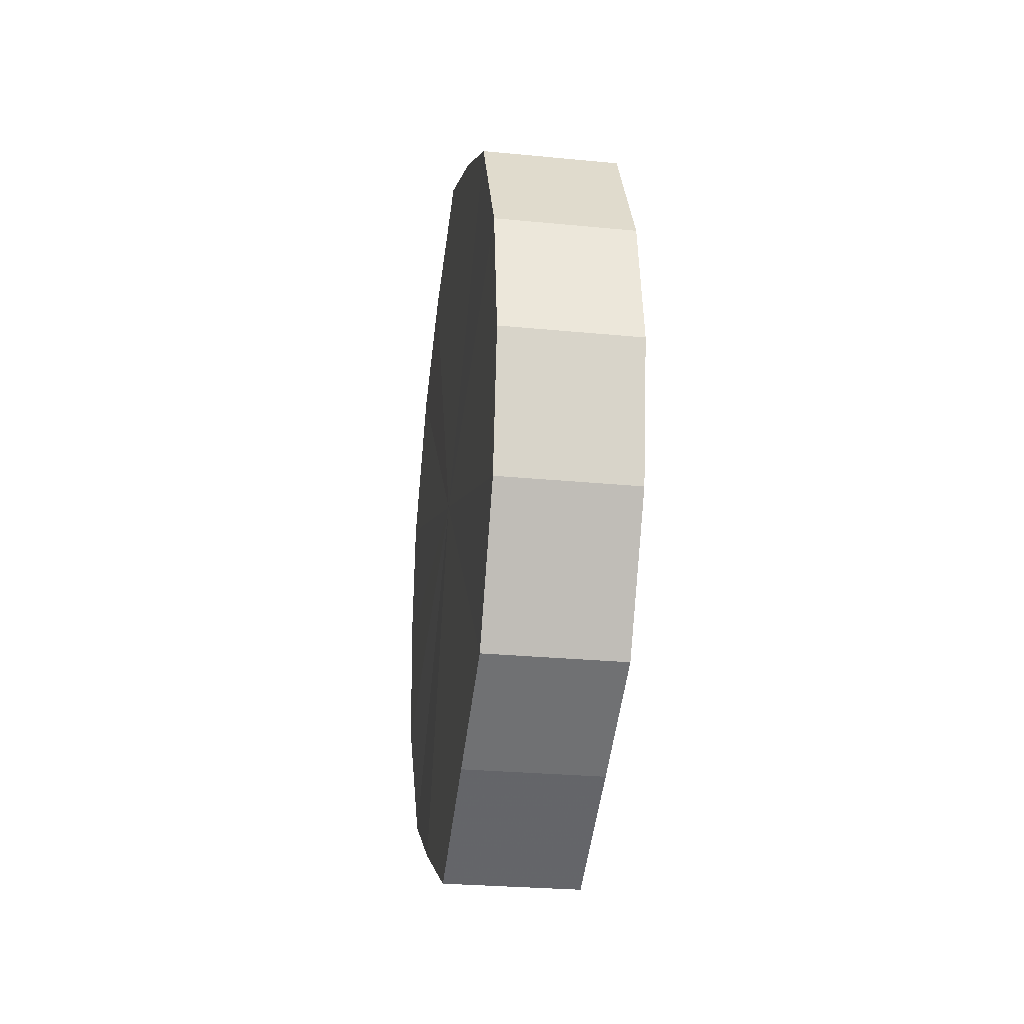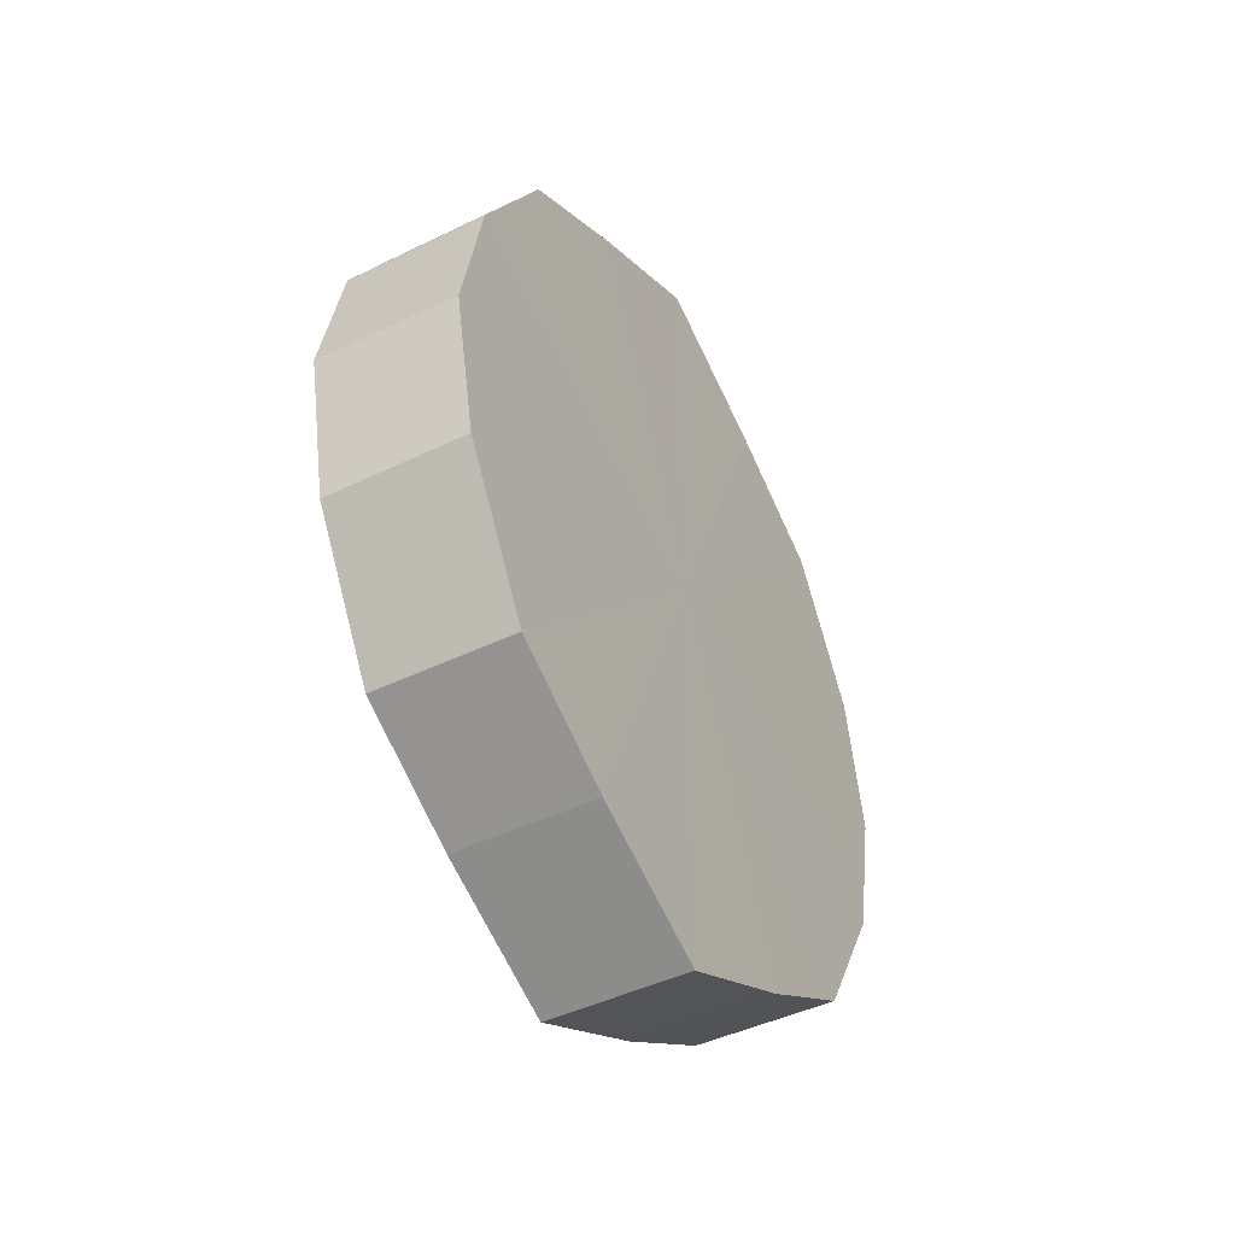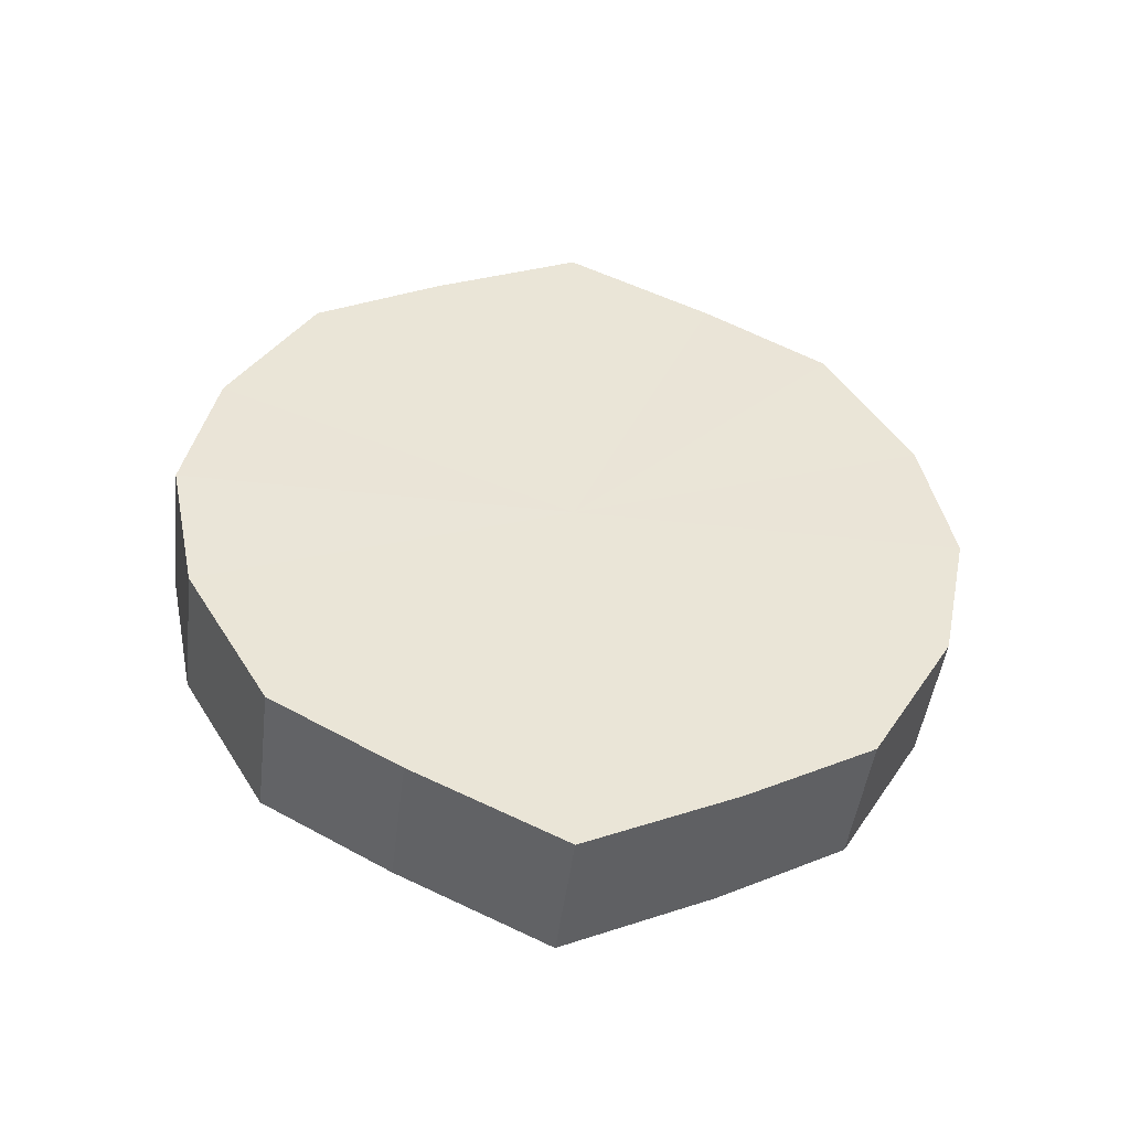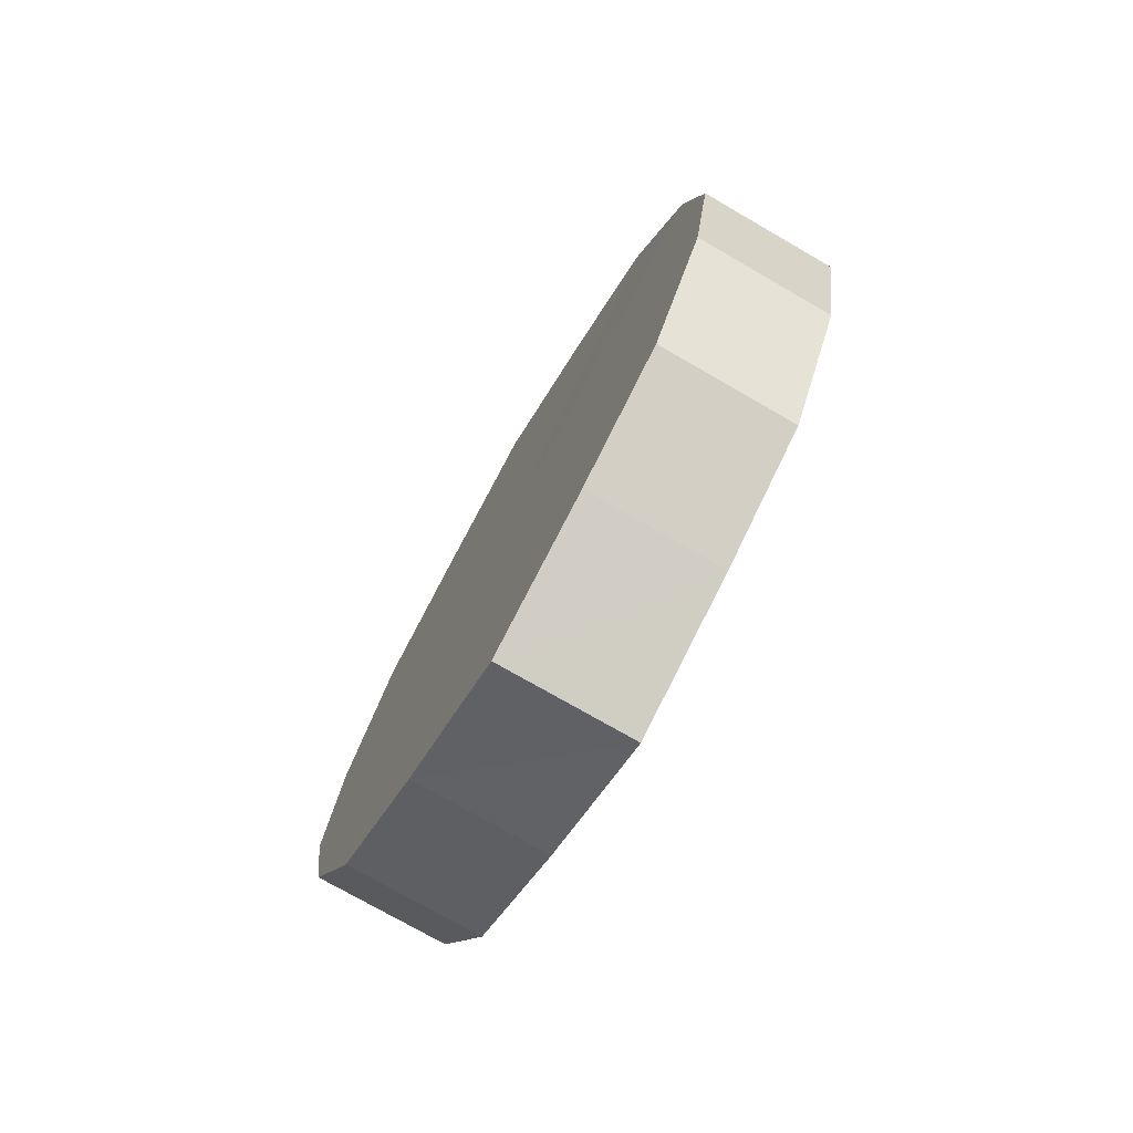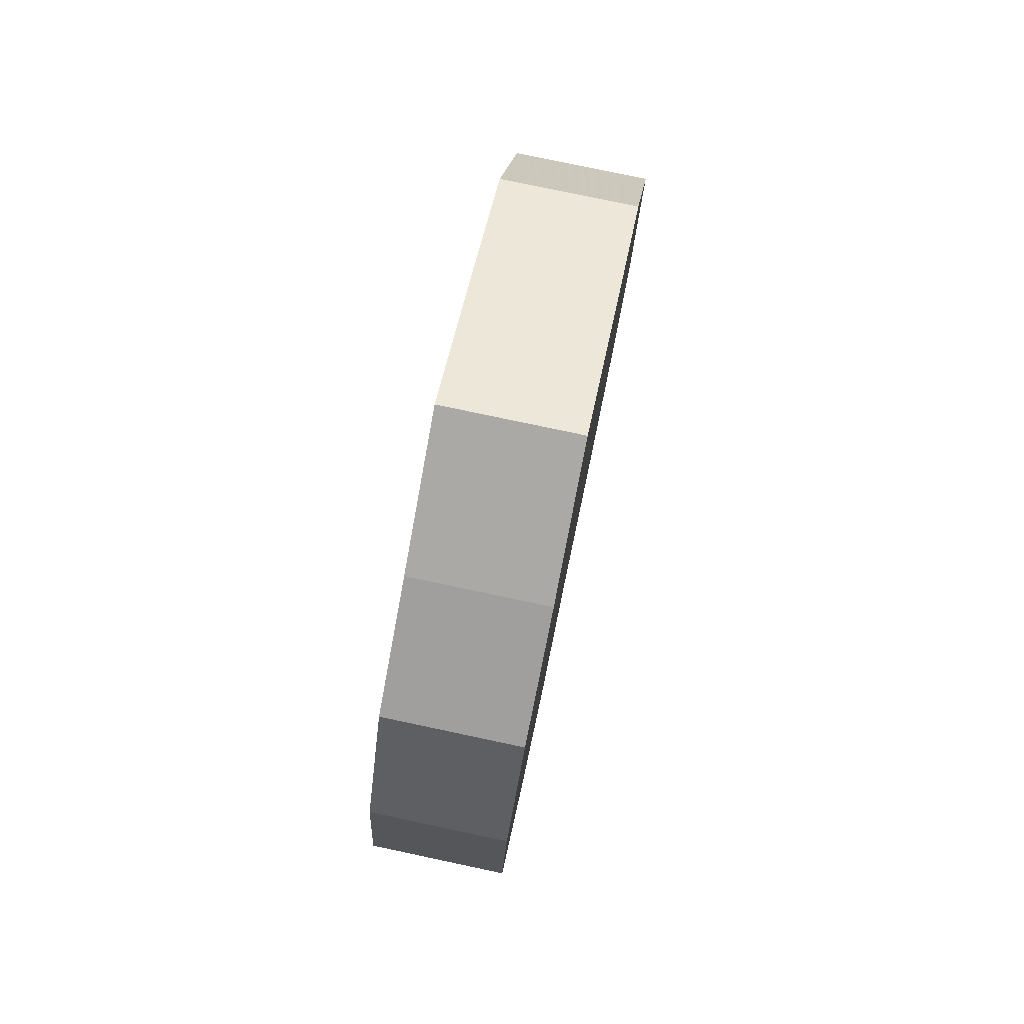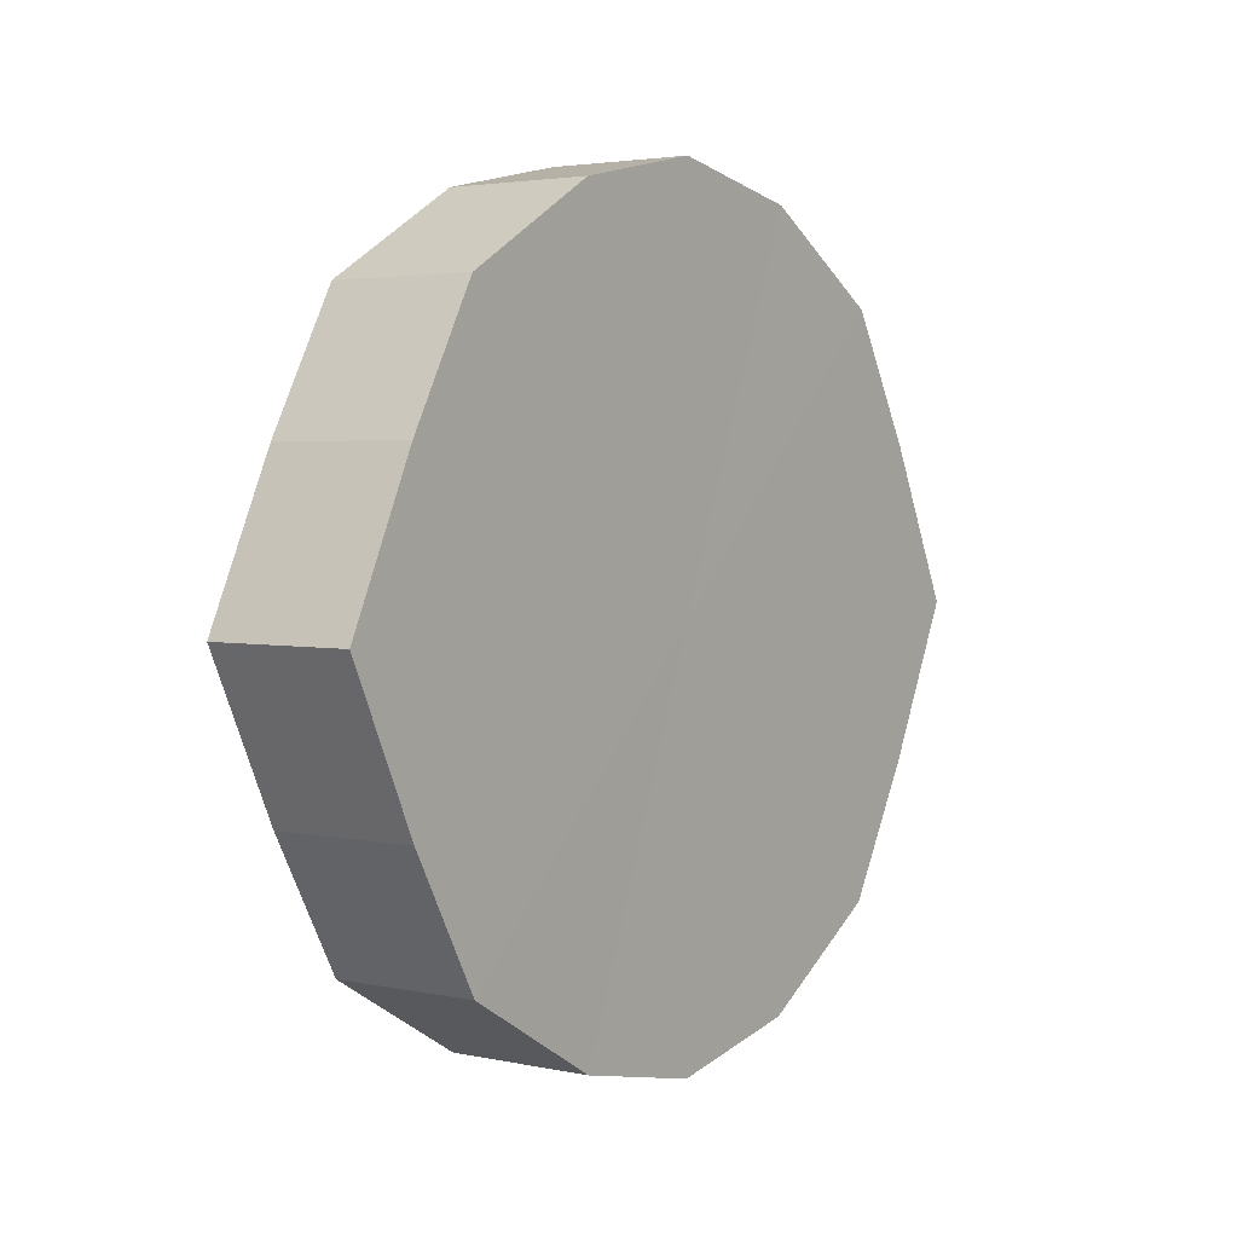
<metadata>
{"format":"obj","ext":"obj","renderer":"f3d","projection":"perspective","resolution":1024,"background":"white","views":[{"elev":-26.0,"azim":171.5,"up":"+Y"},{"elev":-44.2,"azim":29.2,"up":"+Y"},{"elev":-47.2,"azim":-97.1,"up":"+Y"},{"elev":-74.8,"azim":149.9,"up":"+Y"},{"elev":78.7,"azim":11.9,"up":"+Y"},{"elev":3.2,"azim":36.1,"up":"+Z"}]}
</metadata>
<code>
o 18873
v 2169 1870 7.972
v 2169 1870 7.994
v 2169 1870 7.972
v 2169 1870 8.011
v 2169 1870 7.994
v 2169 1870 7.951
v 2169 1870 7.951
v 2169 1870 8.023
v 2169 1870 8.011
v 2169 1870 7.934
v 2169 1870 7.934
v 2169 1870 8.028
v 2169 1870 8.023
v 2169 1870 7.922
v 2169 1870 7.922
v 2169 1870 8.023
v 2169 1870 8.028
v 2169 1870 7.918
v 2169 1870 7.918
v 2169 1870 8.011
v 2169 1870 8.023
v 2169 1870 7.922
v 2169 1870 7.922
v 2169 1870 7.994
v 2169 1870 8.011
v 2169 1870 7.934
v 2169 1870 7.934
v 2169 1869 7.972
v 2169 1870 7.994
v 2169 1870 7.951
v 2169 1870 7.951
v 2169 1869 7.972
v 2169 1870 7.972
v 2169 1870 7.994
v 2169 1870 7.994
v 2169 1870 8.011
v 2169 1870 8.011
v 2169 1870 7.951
v 2169 1870 7.972
v 2169 1870 7.934
v 2169 1870 7.951
v 2169 1870 8.023
v 2169 1870 8.023
v 2169 1870 7.922
v 2169 1870 7.934
v 2169 1870 7.918
v 2169 1870 7.922
v 2169 1870 8.028
v 2169 1870 8.028
v 2169 1870 7.922
v 2169 1870 7.918
v 2169 1870 7.934
v 2169 1870 7.922
v 2169 1870 8.023
v 2169 1870 8.023
v 2169 1870 7.951
v 2169 1870 7.934
v 2169 1869 7.972
v 2169 1870 7.951
v 2169 1870 8.011
v 2169 1870 8.011
v 2169 1870 7.994
v 2169 1869 7.972
v 2169 1870 7.994
v 2169 1870 7.972
v 2169 1870 7.994
v 2169 1870 7.972
v 2169 1870 8.011
v 2169 1870 7.951
v 2169 1870 8.023
v 2169 1870 7.934
v 2169 1870 8.028
v 2169 1870 7.922
v 2169 1870 8.023
v 2169 1870 7.918
v 2169 1870 8.011
v 2169 1870 7.922
v 2169 1870 7.994
v 2169 1870 7.934
v 2169 1869 7.972
v 2169 1870 7.951
v 2169 1870 7.972
v 2169 1870 7.972
v 2169 1870 7.994
v 2169 1870 7.951
v 2169 1870 8.011
v 2169 1870 7.934
v 2169 1870 8.023
v 2169 1870 7.922
v 2169 1870 8.028
v 2169 1870 7.918
v 2169 1870 8.023
v 2169 1870 7.922
v 2169 1870 8.011
v 2169 1870 7.934
v 2169 1870 7.994
v 2169 1870 7.951
v 2169 1869 7.972
f 1 2 3
f 2 4 5
f 6 1 7
f 4 8 9
f 10 6 11
f 8 12 13
f 14 10 15
f 12 16 17
f 18 14 19
f 16 20 21
f 22 18 23
f 20 24 25
f 26 22 27
f 24 28 29
f 30 26 31
f 28 30 32
f 33 34 35
f 35 36 37
f 38 39 33
f 40 41 38
f 37 42 43
f 44 45 40
f 46 47 44
f 43 48 49
f 50 51 46
f 52 53 50
f 49 54 55
f 56 57 52
f 58 59 56
f 55 60 61
f 62 63 58
f 61 64 62
f 65 66 67
f 65 68 66
f 65 67 69
f 65 70 68
f 65 69 71
f 65 72 70
f 65 71 73
f 65 74 72
f 65 73 75
f 65 76 74
f 65 75 77
f 65 78 76
f 65 77 79
f 65 80 78
f 65 79 81
f 65 81 80
f 82 83 84
f 82 85 83
f 82 84 86
f 82 87 85
f 82 86 88
f 82 89 87
f 82 88 90
f 82 91 89
f 82 90 92
f 82 93 91
f 82 92 94
f 82 95 93
f 82 94 96
f 82 97 95
f 82 96 98
f 82 98 97

</code>
